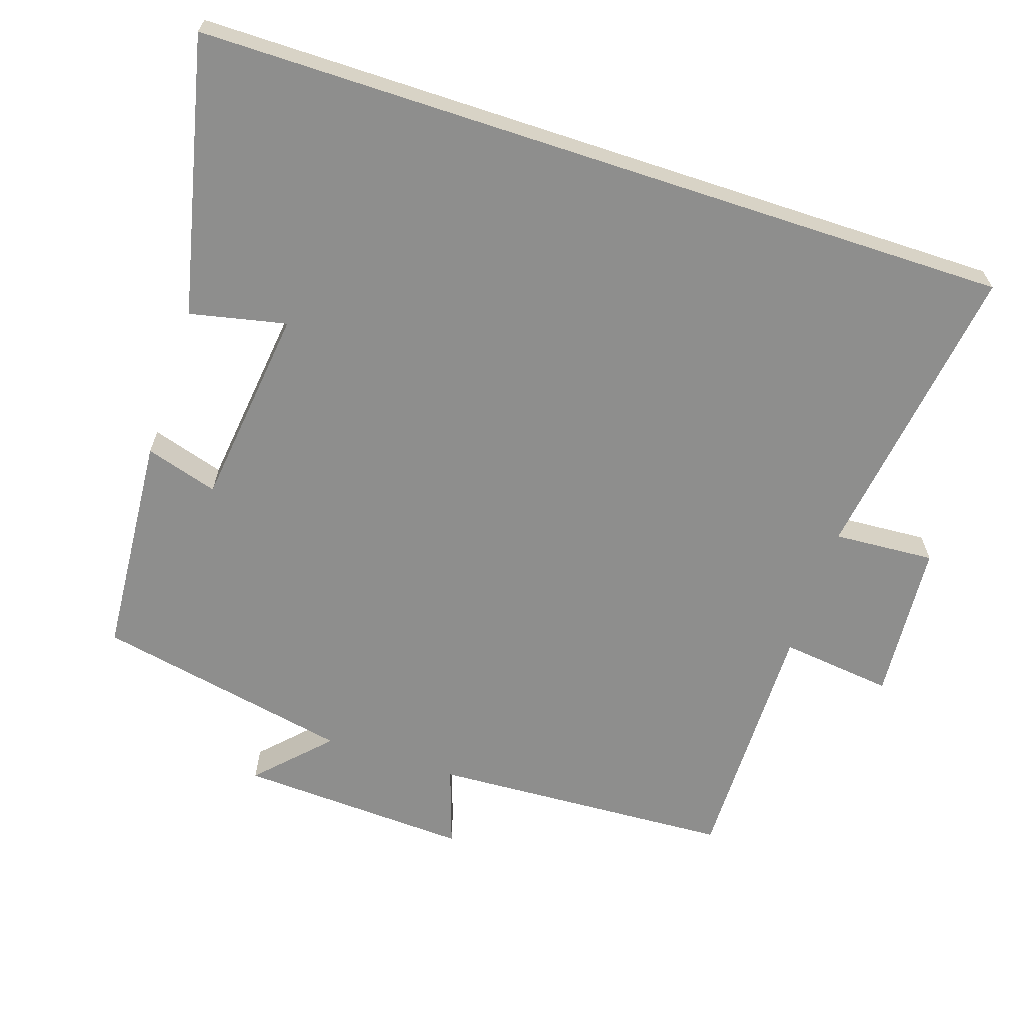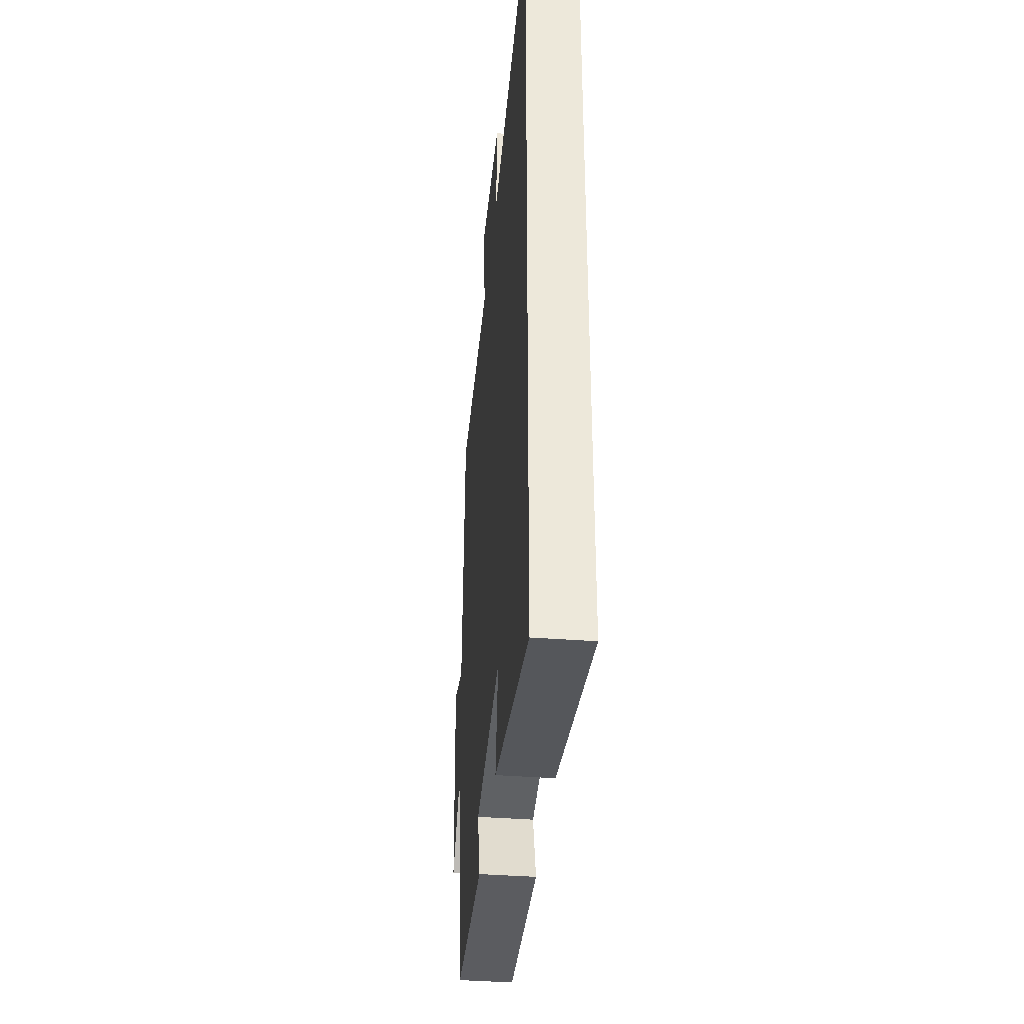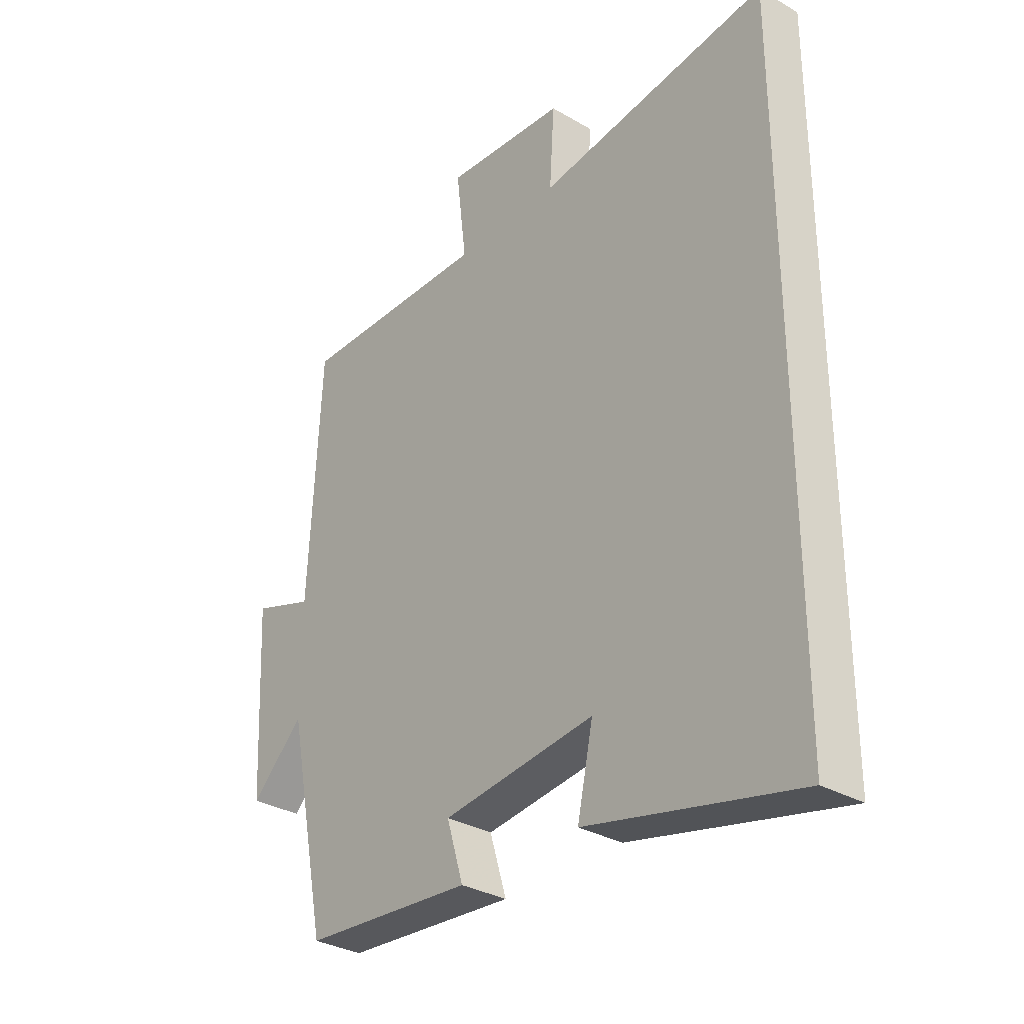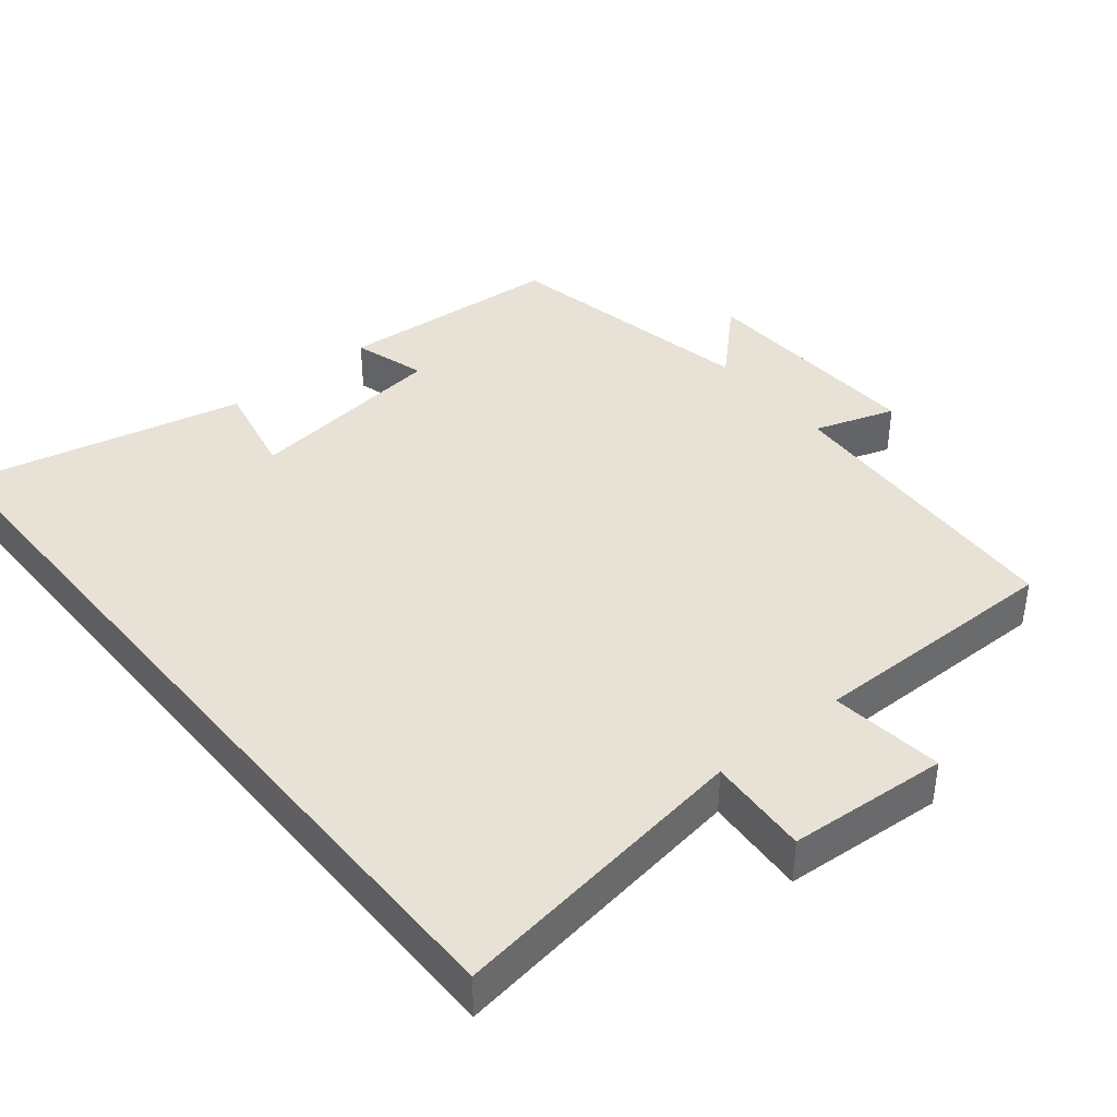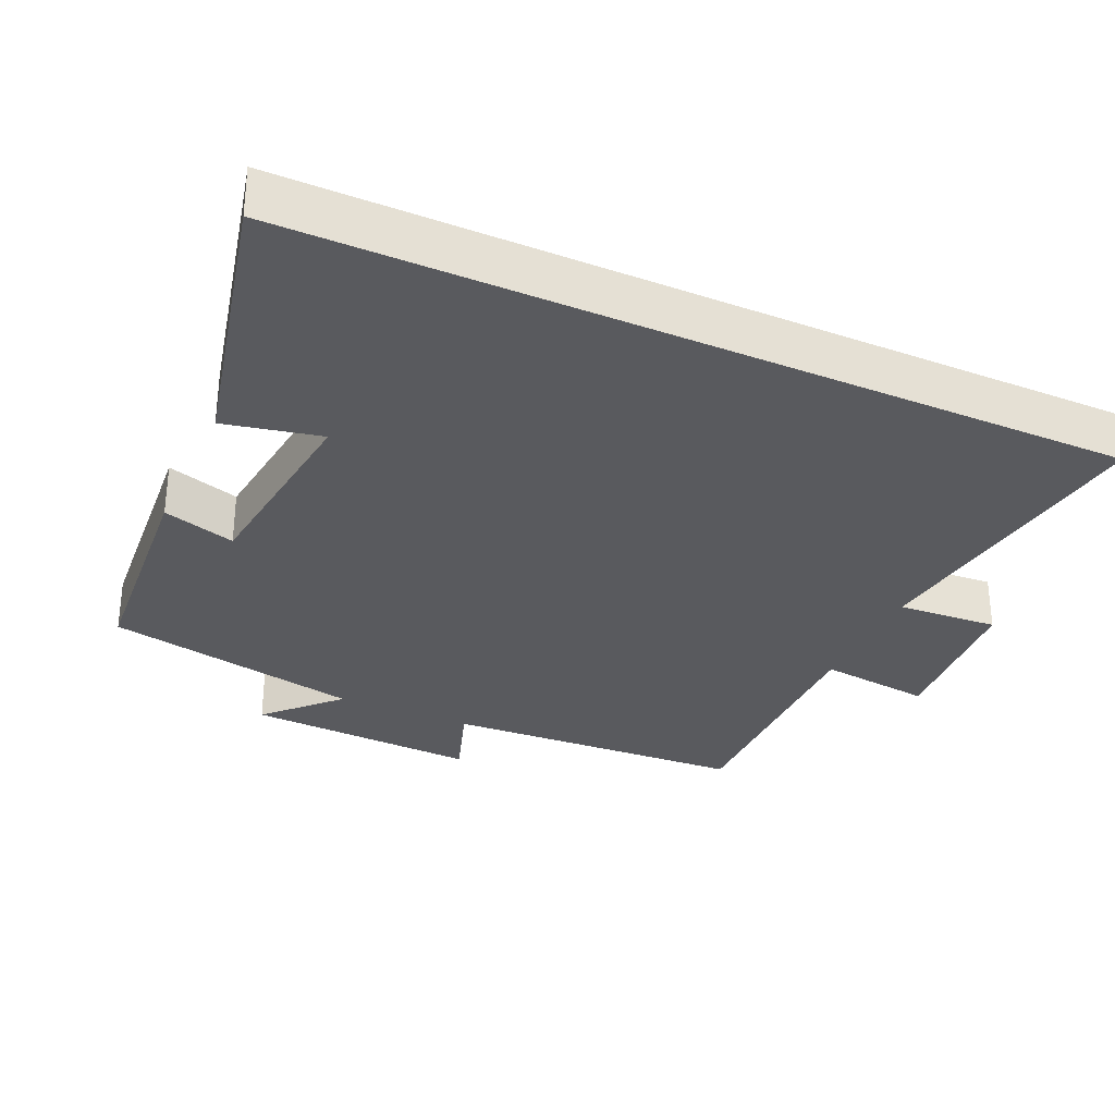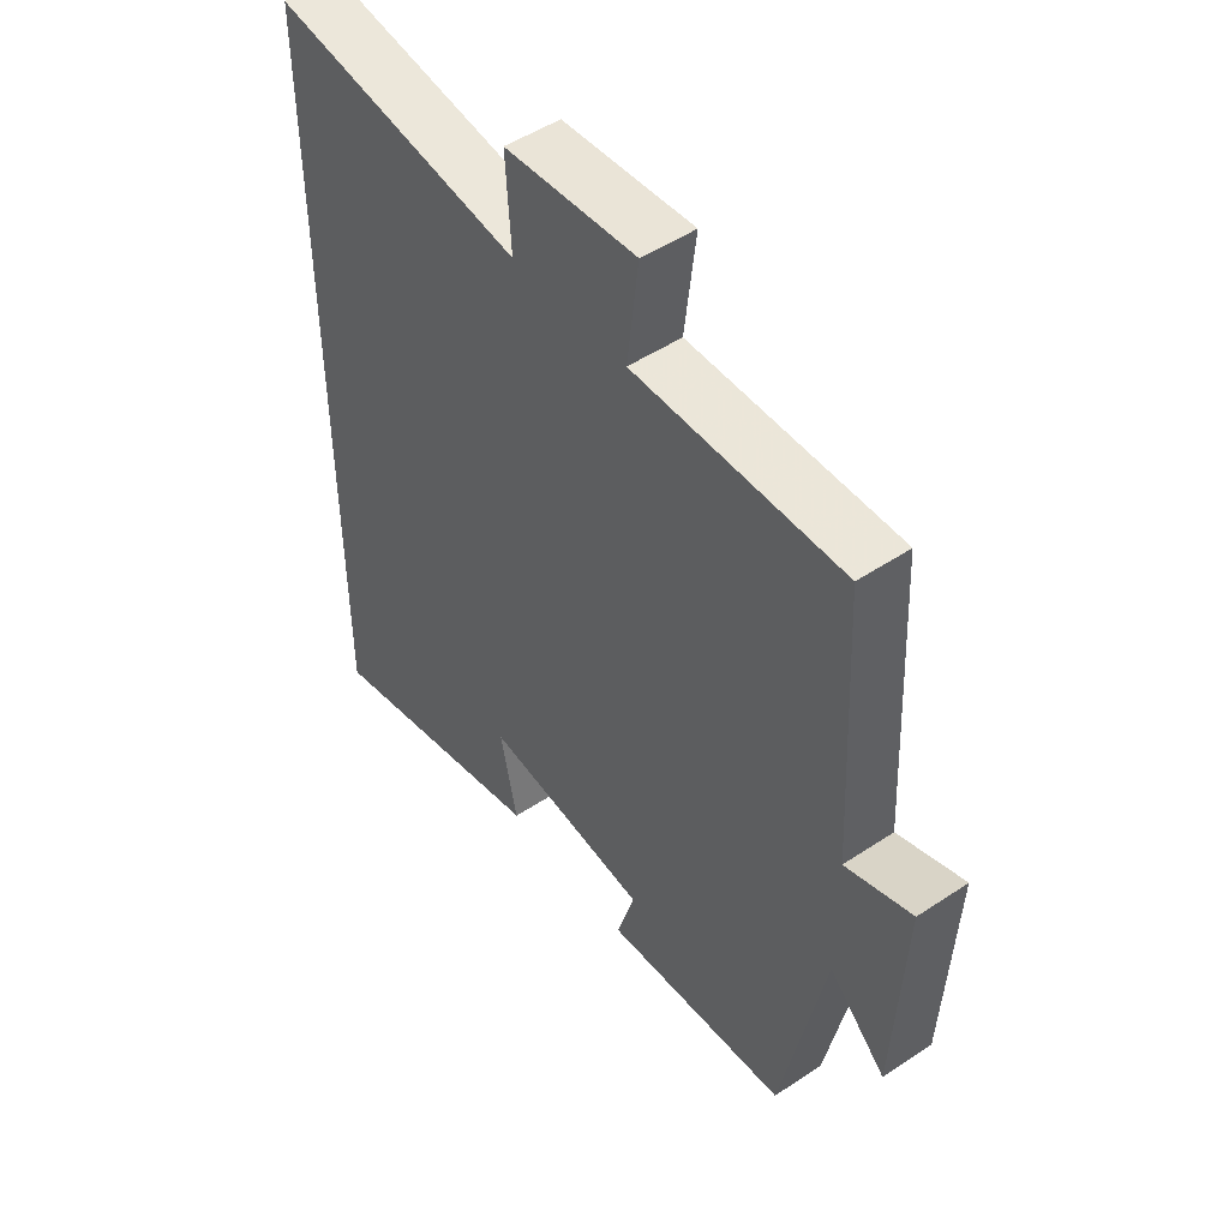
<metadata>
{"format":"obj","ext":"obj","renderer":"f3d","projection":"perspective","resolution":1024,"background":"white","views":[{"elev":-64.9,"azim":-108.2,"up":"+Y"},{"elev":-39.5,"azim":-95.4,"up":"+Z"},{"elev":-32.0,"azim":-129.2,"up":"+Z"},{"elev":40.2,"azim":-39.4,"up":"+Y"},{"elev":-31.6,"azim":-114.2,"up":"+Y"},{"elev":49.5,"azim":53.6,"up":"+Z"}]}
</metadata>
<code>
v 0.478 0.07 0.503
v 0.5 0.07 0.079
v 0.613 0.07 0.117
v 0.597 0.07 -0.209
v 0.5 0.07 -0.115
v 0.427 0.07 -0.476
v 0.112 0.07 -0.5
v 0.143 0.07 -0.398
v -0.139 0.07 -0.364
v -0.11 0.07 -0.5
v -0.5 0.07 -0.589
v -0.5 0.07 0.561
v -0.072 0.07 0.5
v -0.081 0.07 0.642
v 0.143 0.07 0.658
v 0.124 0.07 0.5
v 0.478 0 0.503
v 0.5 0 0.079
v 0.613 0 0.117
v 0.597 0 -0.209
v 0.5 0 -0.115
v 0.427 0 -0.476
v 0.112 0 -0.5
v 0.143 0 -0.398
v -0.139 0 -0.364
v -0.11 0 -0.5
v -0.5 0 -0.589
v -0.5 0 0.561
v -0.072 0 0.5
v -0.081 0 0.642
v 0.143 0 0.658
v 0.124 0 0.5
f 13 14 15 16
f 11 12 13
f 11 13 16
f 9 10 11
f 9 11 16 1
f 5 6 7 8
f 5 8 9 1
f 2 3 4 5
f 1 2 5
f 32 31 30 29
f 29 28 27
f 32 29 27
f 27 26 25
f 17 32 27 25
f 24 23 22 21
f 17 25 24 21
f 21 20 19 18
f 21 18 17
f 1 17 18 2
f 2 18 19 3
f 3 19 20 4
f 4 20 21 5
f 5 21 22 6
f 6 22 23 7
f 7 23 24 8
f 8 24 25 9
f 9 25 26 10
f 10 26 27 11
f 11 27 28 12
f 12 28 29 13
f 13 29 30 14
f 14 30 31 15
f 15 31 32 16
f 16 32 17 1

</code>
